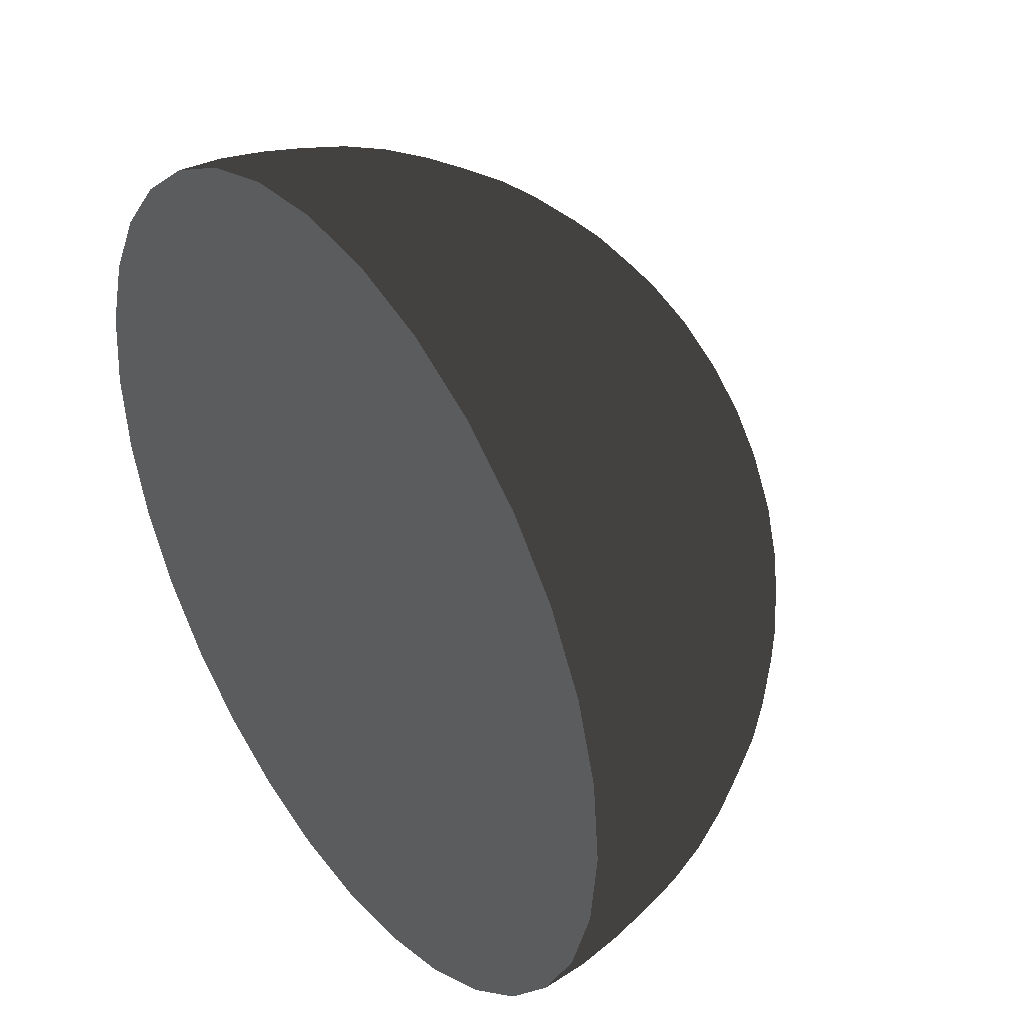
<metadata>
{"format":"obj","ext":"obj","renderer":"f3d","projection":"perspective","resolution":1024,"background":"white","views":[{"elev":39.1,"azim":54.6,"up":"+Y"}]}
</metadata>
<code>
v 0 0 -100
v 0 0 -100
v 0 0 -100
v 0 0 -100
v 0 0 -100
v 0 0 -100
v 0 0 -100
v 0 0 -100
v 0 0 -100
v -0 0 -100
v -0 0 -100
v -0 0 -100
v -0 0 -100
v -0 0 -100
v -0 0 -100
v -0 0 -100
v -0 0 -100
v -0 -0 -100
v -0 -0 -100
v -0 -0 -100
v -0 -0 -100
v -0 -0 -100
v -0 -0 -100
v -0 -0 -100
v -0 -0 -100
v 0 -0 -100
v 0 -0 -100
v 0 -0 -100
v 0 -0 -100
v 0 -0 -100
v 0 -0 -100
v 0 -0 -100
v 0 -0 -100
v 10.45 0 -99.45
v 10.25 2.039 -99.45
v 9.657 4 -99.45
v 8.691 5.807 -99.45
v 7.391 7.391 -99.45
v 5.807 8.691 -99.45
v 4 9.657 -99.45
v 2.039 10.25 -99.45
v 0 10.45 -99.45
v -2.039 10.25 -99.45
v -4 9.657 -99.45
v -5.807 8.691 -99.45
v -7.391 7.391 -99.45
v -8.691 5.807 -99.45
v -9.657 4 -99.45
v -10.25 2.039 -99.45
v -10.45 0 -99.45
v -10.25 -2.039 -99.45
v -9.657 -4 -99.45
v -8.691 -5.807 -99.45
v -7.391 -7.391 -99.45
v -5.807 -8.691 -99.45
v -4 -9.657 -99.45
v -2.039 -10.25 -99.45
v -0 -10.45 -99.45
v 2.039 -10.25 -99.45
v 4 -9.657 -99.45
v 5.807 -8.691 -99.45
v 7.391 -7.391 -99.45
v 8.691 -5.807 -99.45
v 9.657 -4 -99.45
v 10.25 -2.039 -99.45
v 10.45 -0 -99.45
v 20.79 0 -97.81
v 20.39 4.056 -97.81
v 19.21 7.956 -97.81
v 17.29 11.55 -97.81
v 14.7 14.7 -97.81
v 11.55 17.29 -97.81
v 7.956 19.21 -97.81
v 4.056 20.39 -97.81
v 0 20.79 -97.81
v -4.056 20.39 -97.81
v -7.956 19.21 -97.81
v -11.55 17.29 -97.81
v -14.7 14.7 -97.81
v -17.29 11.55 -97.81
v -19.21 7.956 -97.81
v -20.39 4.056 -97.81
v -20.79 0 -97.81
v -20.39 -4.056 -97.81
v -19.21 -7.956 -97.81
v -17.29 -11.55 -97.81
v -14.7 -14.7 -97.81
v -11.55 -17.29 -97.81
v -7.956 -19.21 -97.81
v -4.056 -20.39 -97.81
v -0 -20.79 -97.81
v 4.056 -20.39 -97.81
v 7.956 -19.21 -97.81
v 11.55 -17.29 -97.81
v 14.7 -14.7 -97.81
v 17.29 -11.55 -97.81
v 19.21 -7.956 -97.81
v 20.39 -4.056 -97.81
v 20.79 -0 -97.81
v 30.9 0 -95.11
v 30.31 6.029 -95.11
v 28.55 11.83 -95.11
v 25.69 17.17 -95.11
v 21.85 21.85 -95.11
v 17.17 25.69 -95.11
v 11.83 28.55 -95.11
v 6.029 30.31 -95.11
v 0 30.9 -95.11
v -6.029 30.31 -95.11
v -11.83 28.55 -95.11
v -17.17 25.69 -95.11
v -21.85 21.85 -95.11
v -25.69 17.17 -95.11
v -28.55 11.83 -95.11
v -30.31 6.029 -95.11
v -30.9 0 -95.11
v -30.31 -6.029 -95.11
v -28.55 -11.83 -95.11
v -25.69 -17.17 -95.11
v -21.85 -21.85 -95.11
v -17.17 -25.69 -95.11
v -11.83 -28.55 -95.11
v -6.029 -30.31 -95.11
v -0 -30.9 -95.11
v 6.029 -30.31 -95.11
v 11.83 -28.55 -95.11
v 17.17 -25.69 -95.11
v 21.85 -21.85 -95.11
v 25.69 -17.17 -95.11
v 28.55 -11.83 -95.11
v 30.31 -6.029 -95.11
v 30.9 -0 -95.11
v 40.67 0 -91.35
v 39.89 7.935 -91.35
v 37.58 15.57 -91.35
v 33.82 22.6 -91.35
v 28.76 28.76 -91.35
v 22.6 33.82 -91.35
v 15.57 37.58 -91.35
v 7.935 39.89 -91.35
v 0 40.67 -91.35
v -7.935 39.89 -91.35
v -15.57 37.58 -91.35
v -22.6 33.82 -91.35
v -28.76 28.76 -91.35
v -33.82 22.6 -91.35
v -37.58 15.57 -91.35
v -39.89 7.935 -91.35
v -40.67 0 -91.35
v -39.89 -7.935 -91.35
v -37.58 -15.57 -91.35
v -33.82 -22.6 -91.35
v -28.76 -28.76 -91.35
v -22.6 -33.82 -91.35
v -15.57 -37.58 -91.35
v -7.935 -39.89 -91.35
v -0 -40.67 -91.35
v 7.935 -39.89 -91.35
v 15.57 -37.58 -91.35
v 22.6 -33.82 -91.35
v 28.76 -28.76 -91.35
v 33.82 -22.6 -91.35
v 37.58 -15.57 -91.35
v 39.89 -7.935 -91.35
v 40.67 -0 -91.35
v 50 0 -86.6
v 49.04 9.755 -86.6
v 46.19 19.13 -86.6
v 41.57 27.78 -86.6
v 35.36 35.36 -86.6
v 27.78 41.57 -86.6
v 19.13 46.19 -86.6
v 9.755 49.04 -86.6
v 0 50 -86.6
v -9.755 49.04 -86.6
v -19.13 46.19 -86.6
v -27.78 41.57 -86.6
v -35.36 35.36 -86.6
v -41.57 27.78 -86.6
v -46.19 19.13 -86.6
v -49.04 9.755 -86.6
v -50 0 -86.6
v -49.04 -9.755 -86.6
v -46.19 -19.13 -86.6
v -41.57 -27.78 -86.6
v -35.36 -35.36 -86.6
v -27.78 -41.57 -86.6
v -19.13 -46.19 -86.6
v -9.755 -49.04 -86.6
v -0 -50 -86.6
v 9.755 -49.04 -86.6
v 19.13 -46.19 -86.6
v 27.78 -41.57 -86.6
v 35.36 -35.36 -86.6
v 41.57 -27.78 -86.6
v 46.19 -19.13 -86.6
v 49.04 -9.755 -86.6
v 50 -0 -86.6
v 58.78 0 -80.9
v 57.65 11.47 -80.9
v 54.3 22.49 -80.9
v 48.87 32.66 -80.9
v 41.56 41.56 -80.9
v 32.66 48.87 -80.9
v 22.49 54.3 -80.9
v 11.47 57.65 -80.9
v 0 58.78 -80.9
v -11.47 57.65 -80.9
v -22.49 54.3 -80.9
v -32.66 48.87 -80.9
v -41.56 41.56 -80.9
v -48.87 32.66 -80.9
v -54.3 22.49 -80.9
v -57.65 11.47 -80.9
v -58.78 0 -80.9
v -57.65 -11.47 -80.9
v -54.3 -22.49 -80.9
v -48.87 -32.66 -80.9
v -41.56 -41.56 -80.9
v -32.66 -48.87 -80.9
v -22.49 -54.3 -80.9
v -11.47 -57.65 -80.9
v -0 -58.78 -80.9
v 11.47 -57.65 -80.9
v 22.49 -54.3 -80.9
v 32.66 -48.87 -80.9
v 41.56 -41.56 -80.9
v 48.87 -32.66 -80.9
v 54.3 -22.49 -80.9
v 57.65 -11.47 -80.9
v 58.78 -0 -80.9
v 66.91 0 -74.31
v 65.63 13.05 -74.31
v 61.82 25.61 -74.31
v 55.64 37.17 -74.31
v 47.31 47.31 -74.31
v 37.17 55.64 -74.31
v 25.61 61.82 -74.31
v 13.05 65.63 -74.31
v 0 66.91 -74.31
v -13.05 65.63 -74.31
v -25.61 61.82 -74.31
v -37.17 55.64 -74.31
v -47.31 47.31 -74.31
v -55.64 37.17 -74.31
v -61.82 25.61 -74.31
v -65.63 13.05 -74.31
v -66.91 0 -74.31
v -65.63 -13.05 -74.31
v -61.82 -25.61 -74.31
v -55.64 -37.17 -74.31
v -47.31 -47.31 -74.31
v -37.17 -55.64 -74.31
v -25.61 -61.82 -74.31
v -13.05 -65.63 -74.31
v -0 -66.91 -74.31
v 13.05 -65.63 -74.31
v 25.61 -61.82 -74.31
v 37.17 -55.64 -74.31
v 47.31 -47.31 -74.31
v 55.64 -37.17 -74.31
v 61.82 -25.61 -74.31
v 65.63 -13.05 -74.31
v 66.91 -0 -74.31
v 74.31 0 -66.91
v 72.89 14.5 -66.91
v 68.66 28.44 -66.91
v 61.79 41.29 -66.91
v 52.55 52.55 -66.91
v 41.29 61.79 -66.91
v 28.44 68.66 -66.91
v 14.5 72.89 -66.91
v 0 74.31 -66.91
v -14.5 72.89 -66.91
v -28.44 68.66 -66.91
v -41.29 61.79 -66.91
v -52.55 52.55 -66.91
v -61.79 41.29 -66.91
v -68.66 28.44 -66.91
v -72.89 14.5 -66.91
v -74.31 0 -66.91
v -72.89 -14.5 -66.91
v -68.66 -28.44 -66.91
v -61.79 -41.29 -66.91
v -52.55 -52.55 -66.91
v -41.29 -61.79 -66.91
v -28.44 -68.66 -66.91
v -14.5 -72.89 -66.91
v -0 -74.31 -66.91
v 14.5 -72.89 -66.91
v 28.44 -68.66 -66.91
v 41.29 -61.79 -66.91
v 52.55 -52.55 -66.91
v 61.79 -41.29 -66.91
v 68.66 -28.44 -66.91
v 72.89 -14.5 -66.91
v 74.31 -0 -66.91
v 80.9 0 -58.78
v 79.35 15.78 -58.78
v 74.74 30.96 -58.78
v 67.27 44.95 -58.78
v 57.21 57.21 -58.78
v 44.95 67.27 -58.78
v 30.96 74.74 -58.78
v 15.78 79.35 -58.78
v 0 80.9 -58.78
v -15.78 79.35 -58.78
v -30.96 74.74 -58.78
v -44.95 67.27 -58.78
v -57.21 57.21 -58.78
v -67.27 44.95 -58.78
v -74.74 30.96 -58.78
v -79.35 15.78 -58.78
v -80.9 0 -58.78
v -79.35 -15.78 -58.78
v -74.74 -30.96 -58.78
v -67.27 -44.95 -58.78
v -57.21 -57.21 -58.78
v -44.95 -67.27 -58.78
v -30.96 -74.74 -58.78
v -15.78 -79.35 -58.78
v -0 -80.9 -58.78
v 15.78 -79.35 -58.78
v 30.96 -74.74 -58.78
v 44.95 -67.27 -58.78
v 57.21 -57.21 -58.78
v 67.27 -44.95 -58.78
v 74.74 -30.96 -58.78
v 79.35 -15.78 -58.78
v 80.9 -0 -58.78
v 86.6 0 -50
v 84.94 16.9 -50
v 80.01 33.14 -50
v 72.01 48.11 -50
v 61.24 61.24 -50
v 48.11 72.01 -50
v 33.14 80.01 -50
v 16.9 84.94 -50
v 0 86.6 -50
v -16.9 84.94 -50
v -33.14 80.01 -50
v -48.11 72.01 -50
v -61.24 61.24 -50
v -72.01 48.11 -50
v -80.01 33.14 -50
v -84.94 16.9 -50
v -86.6 0 -50
v -84.94 -16.9 -50
v -80.01 -33.14 -50
v -72.01 -48.11 -50
v -61.24 -61.24 -50
v -48.11 -72.01 -50
v -33.14 -80.01 -50
v -16.9 -84.94 -50
v -0 -86.6 -50
v 16.9 -84.94 -50
v 33.14 -80.01 -50
v 48.11 -72.01 -50
v 61.24 -61.24 -50
v 72.01 -48.11 -50
v 80.01 -33.14 -50
v 84.94 -16.9 -50
v 86.6 -0 -50
v 91.35 0 -40.67
v 89.6 17.82 -40.67
v 84.4 34.96 -40.67
v 75.96 50.75 -40.67
v 64.6 64.6 -40.67
v 50.75 75.96 -40.67
v 34.96 84.4 -40.67
v 17.82 89.6 -40.67
v 0 91.35 -40.67
v -17.82 89.6 -40.67
v -34.96 84.4 -40.67
v -50.75 75.96 -40.67
v -64.6 64.6 -40.67
v -75.96 50.75 -40.67
v -84.4 34.96 -40.67
v -89.6 17.82 -40.67
v -91.35 0 -40.67
v -89.6 -17.82 -40.67
v -84.4 -34.96 -40.67
v -75.96 -50.75 -40.67
v -64.6 -64.6 -40.67
v -50.75 -75.96 -40.67
v -34.96 -84.4 -40.67
v -17.82 -89.6 -40.67
v -0 -91.35 -40.67
v 17.82 -89.6 -40.67
v 34.96 -84.4 -40.67
v 50.75 -75.96 -40.67
v 64.6 -64.6 -40.67
v 75.96 -50.75 -40.67
v 84.4 -34.96 -40.67
v 89.6 -17.82 -40.67
v 91.35 -0 -40.67
v 95.11 0 -30.9
v 93.28 18.55 -30.9
v 87.87 36.4 -30.9
v 79.08 52.84 -30.9
v 67.25 67.25 -30.9
v 52.84 79.08 -30.9
v 36.4 87.87 -30.9
v 18.55 93.28 -30.9
v 0 95.11 -30.9
v -18.55 93.28 -30.9
v -36.4 87.87 -30.9
v -52.84 79.08 -30.9
v -67.25 67.25 -30.9
v -79.08 52.84 -30.9
v -87.87 36.4 -30.9
v -93.28 18.55 -30.9
v -95.11 0 -30.9
v -93.28 -18.55 -30.9
v -87.87 -36.4 -30.9
v -79.08 -52.84 -30.9
v -67.25 -67.25 -30.9
v -52.84 -79.08 -30.9
v -36.4 -87.87 -30.9
v -18.55 -93.28 -30.9
v -0 -95.11 -30.9
v 18.55 -93.28 -30.9
v 36.4 -87.87 -30.9
v 52.84 -79.08 -30.9
v 67.25 -67.25 -30.9
v 79.08 -52.84 -30.9
v 87.87 -36.4 -30.9
v 93.28 -18.55 -30.9
v 95.11 -0 -30.9
v 97.81 0 -20.79
v 95.94 19.08 -20.79
v 90.37 37.43 -20.79
v 81.33 54.34 -20.79
v 69.17 69.17 -20.79
v 54.34 81.33 -20.79
v 37.43 90.37 -20.79
v 19.08 95.94 -20.79
v 0 97.81 -20.79
v -19.08 95.94 -20.79
v -37.43 90.37 -20.79
v -54.34 81.33 -20.79
v -69.17 69.17 -20.79
v -81.33 54.34 -20.79
v -90.37 37.43 -20.79
v -95.94 19.08 -20.79
v -97.81 0 -20.79
v -95.94 -19.08 -20.79
v -90.37 -37.43 -20.79
v -81.33 -54.34 -20.79
v -69.17 -69.17 -20.79
v -54.34 -81.33 -20.79
v -37.43 -90.37 -20.79
v -19.08 -95.94 -20.79
v -0 -97.81 -20.79
v 19.08 -95.94 -20.79
v 37.43 -90.37 -20.79
v 54.34 -81.33 -20.79
v 69.17 -69.17 -20.79
v 81.33 -54.34 -20.79
v 90.37 -37.43 -20.79
v 95.94 -19.08 -20.79
v 97.81 -0 -20.79
v 99.45 0 -10.45
v 97.54 19.4 -10.45
v 91.88 38.06 -10.45
v 82.69 55.25 -10.45
v 70.32 70.32 -10.45
v 55.25 82.69 -10.45
v 38.06 91.88 -10.45
v 19.4 97.54 -10.45
v 0 99.45 -10.45
v -19.4 97.54 -10.45
v -38.06 91.88 -10.45
v -55.25 82.69 -10.45
v -70.32 70.32 -10.45
v -82.69 55.25 -10.45
v -91.88 38.06 -10.45
v -97.54 19.4 -10.45
v -99.45 0 -10.45
v -97.54 -19.4 -10.45
v -91.88 -38.06 -10.45
v -82.69 -55.25 -10.45
v -70.32 -70.32 -10.45
v -55.25 -82.69 -10.45
v -38.06 -91.88 -10.45
v -19.4 -97.54 -10.45
v -0 -99.45 -10.45
v 19.4 -97.54 -10.45
v 38.06 -91.88 -10.45
v 55.25 -82.69 -10.45
v 70.32 -70.32 -10.45
v 82.69 -55.25 -10.45
v 91.88 -38.06 -10.45
v 97.54 -19.4 -10.45
v 99.45 -0 -10.45
v 100 0 -0
v 98.08 19.51 -0
v 92.39 38.27 -0
v 83.15 55.56 -0
v 70.71 70.71 -0
v 55.56 83.15 -0
v 38.27 92.39 -0
v 19.51 98.08 -0
v 0 100 -0
v -19.51 98.08 -0
v -38.27 92.39 -0
v -55.56 83.15 -0
v -70.71 70.71 -0
v -83.15 55.56 -0
v -92.39 38.27 -0
v -98.08 19.51 -0
v -100 0 -0
v -98.08 -19.51 -0
v -92.39 -38.27 -0
v -83.15 -55.56 -0
v -70.71 -70.71 -0
v -55.56 -83.15 -0
v -38.27 -92.39 -0
v -19.51 -98.08 -0
v -0 -100 -0
v 19.51 -98.08 -0
v 38.27 -92.39 -0
v 55.56 -83.15 -0
v 70.71 -70.71 -0
v 83.15 -55.56 -0
v 92.39 -38.27 -0
v 98.08 -19.51 -0
v 100 -0 -0
f 2 1 34 35
f 3 2 35 36
f 4 3 36 37
f 5 4 37 38
f 6 5 38 39
f 7 6 39 40
f 8 7 40 41
f 9 8 41 42
f 10 9 42 43
f 11 10 43 44
f 12 11 44 45
f 13 12 45 46
f 14 13 46 47
f 15 14 47 48
f 16 15 48 49
f 17 16 49 50
f 18 17 50 51
f 19 18 51 52
f 20 19 52 53
f 21 20 53 54
f 22 21 54 55
f 23 22 55 56
f 24 23 56 57
f 25 24 57 58
f 26 25 58 59
f 27 26 59 60
f 28 27 60 61
f 29 28 61 62
f 30 29 62 63
f 31 30 63 64
f 32 31 64 65
f 33 32 65 66
f 35 34 67 68
f 36 35 68 69
f 37 36 69 70
f 38 37 70 71
f 39 38 71 72
f 40 39 72 73
f 41 40 73 74
f 42 41 74 75
f 43 42 75 76
f 44 43 76 77
f 45 44 77 78
f 46 45 78 79
f 47 46 79 80
f 48 47 80 81
f 49 48 81 82
f 50 49 82 83
f 51 50 83 84
f 52 51 84 85
f 53 52 85 86
f 54 53 86 87
f 55 54 87 88
f 56 55 88 89
f 57 56 89 90
f 58 57 90 91
f 59 58 91 92
f 60 59 92 93
f 61 60 93 94
f 62 61 94 95
f 63 62 95 96
f 64 63 96 97
f 65 64 97 98
f 66 65 98 99
f 68 67 100 101
f 69 68 101 102
f 70 69 102 103
f 71 70 103 104
f 72 71 104 105
f 73 72 105 106
f 74 73 106 107
f 75 74 107 108
f 76 75 108 109
f 77 76 109 110
f 78 77 110 111
f 79 78 111 112
f 80 79 112 113
f 81 80 113 114
f 82 81 114 115
f 83 82 115 116
f 84 83 116 117
f 85 84 117 118
f 86 85 118 119
f 87 86 119 120
f 88 87 120 121
f 89 88 121 122
f 90 89 122 123
f 91 90 123 124
f 92 91 124 125
f 93 92 125 126
f 94 93 126 127
f 95 94 127 128
f 96 95 128 129
f 97 96 129 130
f 98 97 130 131
f 99 98 131 132
f 101 100 133 134
f 102 101 134 135
f 103 102 135 136
f 104 103 136 137
f 105 104 137 138
f 106 105 138 139
f 107 106 139 140
f 108 107 140 141
f 109 108 141 142
f 110 109 142 143
f 111 110 143 144
f 112 111 144 145
f 113 112 145 146
f 114 113 146 147
f 115 114 147 148
f 116 115 148 149
f 117 116 149 150
f 118 117 150 151
f 119 118 151 152
f 120 119 152 153
f 121 120 153 154
f 122 121 154 155
f 123 122 155 156
f 124 123 156 157
f 125 124 157 158
f 126 125 158 159
f 127 126 159 160
f 128 127 160 161
f 129 128 161 162
f 130 129 162 163
f 131 130 163 164
f 132 131 164 165
f 134 133 166 167
f 135 134 167 168
f 136 135 168 169
f 137 136 169 170
f 138 137 170 171
f 139 138 171 172
f 140 139 172 173
f 141 140 173 174
f 142 141 174 175
f 143 142 175 176
f 144 143 176 177
f 145 144 177 178
f 146 145 178 179
f 147 146 179 180
f 148 147 180 181
f 149 148 181 182
f 150 149 182 183
f 151 150 183 184
f 152 151 184 185
f 153 152 185 186
f 154 153 186 187
f 155 154 187 188
f 156 155 188 189
f 157 156 189 190
f 158 157 190 191
f 159 158 191 192
f 160 159 192 193
f 161 160 193 194
f 162 161 194 195
f 163 162 195 196
f 164 163 196 197
f 165 164 197 198
f 167 166 199 200
f 168 167 200 201
f 169 168 201 202
f 170 169 202 203
f 171 170 203 204
f 172 171 204 205
f 173 172 205 206
f 174 173 206 207
f 175 174 207 208
f 176 175 208 209
f 177 176 209 210
f 178 177 210 211
f 179 178 211 212
f 180 179 212 213
f 181 180 213 214
f 182 181 214 215
f 183 182 215 216
f 184 183 216 217
f 185 184 217 218
f 186 185 218 219
f 187 186 219 220
f 188 187 220 221
f 189 188 221 222
f 190 189 222 223
f 191 190 223 224
f 192 191 224 225
f 193 192 225 226
f 194 193 226 227
f 195 194 227 228
f 196 195 228 229
f 197 196 229 230
f 198 197 230 231
f 200 199 232 233
f 201 200 233 234
f 202 201 234 235
f 203 202 235 236
f 204 203 236 237
f 205 204 237 238
f 206 205 238 239
f 207 206 239 240
f 208 207 240 241
f 209 208 241 242
f 210 209 242 243
f 211 210 243 244
f 212 211 244 245
f 213 212 245 246
f 214 213 246 247
f 215 214 247 248
f 216 215 248 249
f 217 216 249 250
f 218 217 250 251
f 219 218 251 252
f 220 219 252 253
f 221 220 253 254
f 222 221 254 255
f 223 222 255 256
f 224 223 256 257
f 225 224 257 258
f 226 225 258 259
f 227 226 259 260
f 228 227 260 261
f 229 228 261 262
f 230 229 262 263
f 231 230 263 264
f 233 232 265 266
f 234 233 266 267
f 235 234 267 268
f 236 235 268 269
f 237 236 269 270
f 238 237 270 271
f 239 238 271 272
f 240 239 272 273
f 241 240 273 274
f 242 241 274 275
f 243 242 275 276
f 244 243 276 277
f 245 244 277 278
f 246 245 278 279
f 247 246 279 280
f 248 247 280 281
f 249 248 281 282
f 250 249 282 283
f 251 250 283 284
f 252 251 284 285
f 253 252 285 286
f 254 253 286 287
f 255 254 287 288
f 256 255 288 289
f 257 256 289 290
f 258 257 290 291
f 259 258 291 292
f 260 259 292 293
f 261 260 293 294
f 262 261 294 295
f 263 262 295 296
f 264 263 296 297
f 266 265 298 299
f 267 266 299 300
f 268 267 300 301
f 269 268 301 302
f 270 269 302 303
f 271 270 303 304
f 272 271 304 305
f 273 272 305 306
f 274 273 306 307
f 275 274 307 308
f 276 275 308 309
f 277 276 309 310
f 278 277 310 311
f 279 278 311 312
f 280 279 312 313
f 281 280 313 314
f 282 281 314 315
f 283 282 315 316
f 284 283 316 317
f 285 284 317 318
f 286 285 318 319
f 287 286 319 320
f 288 287 320 321
f 289 288 321 322
f 290 289 322 323
f 291 290 323 324
f 292 291 324 325
f 293 292 325 326
f 294 293 326 327
f 295 294 327 328
f 296 295 328 329
f 297 296 329 330
f 299 298 331 332
f 300 299 332 333
f 301 300 333 334
f 302 301 334 335
f 303 302 335 336
f 304 303 336 337
f 305 304 337 338
f 306 305 338 339
f 307 306 339 340
f 308 307 340 341
f 309 308 341 342
f 310 309 342 343
f 311 310 343 344
f 312 311 344 345
f 313 312 345 346
f 314 313 346 347
f 315 314 347 348
f 316 315 348 349
f 317 316 349 350
f 318 317 350 351
f 319 318 351 352
f 320 319 352 353
f 321 320 353 354
f 322 321 354 355
f 323 322 355 356
f 324 323 356 357
f 325 324 357 358
f 326 325 358 359
f 327 326 359 360
f 328 327 360 361
f 329 328 361 362
f 330 329 362 363
f 332 331 364 365
f 333 332 365 366
f 334 333 366 367
f 335 334 367 368
f 336 335 368 369
f 337 336 369 370
f 338 337 370 371
f 339 338 371 372
f 340 339 372 373
f 341 340 373 374
f 342 341 374 375
f 343 342 375 376
f 344 343 376 377
f 345 344 377 378
f 346 345 378 379
f 347 346 379 380
f 348 347 380 381
f 349 348 381 382
f 350 349 382 383
f 351 350 383 384
f 352 351 384 385
f 353 352 385 386
f 354 353 386 387
f 355 354 387 388
f 356 355 388 389
f 357 356 389 390
f 358 357 390 391
f 359 358 391 392
f 360 359 392 393
f 361 360 393 394
f 362 361 394 395
f 363 362 395 396
f 365 364 397 398
f 366 365 398 399
f 367 366 399 400
f 368 367 400 401
f 369 368 401 402
f 370 369 402 403
f 371 370 403 404
f 372 371 404 405
f 373 372 405 406
f 374 373 406 407
f 375 374 407 408
f 376 375 408 409
f 377 376 409 410
f 378 377 410 411
f 379 378 411 412
f 380 379 412 413
f 381 380 413 414
f 382 381 414 415
f 383 382 415 416
f 384 383 416 417
f 385 384 417 418
f 386 385 418 419
f 387 386 419 420
f 388 387 420 421
f 389 388 421 422
f 390 389 422 423
f 391 390 423 424
f 392 391 424 425
f 393 392 425 426
f 394 393 426 427
f 395 394 427 428
f 396 395 428 429
f 398 397 430 431
f 399 398 431 432
f 400 399 432 433
f 401 400 433 434
f 402 401 434 435
f 403 402 435 436
f 404 403 436 437
f 405 404 437 438
f 406 405 438 439
f 407 406 439 440
f 408 407 440 441
f 409 408 441 442
f 410 409 442 443
f 411 410 443 444
f 412 411 444 445
f 413 412 445 446
f 414 413 446 447
f 415 414 447 448
f 416 415 448 449
f 417 416 449 450
f 418 417 450 451
f 419 418 451 452
f 420 419 452 453
f 421 420 453 454
f 422 421 454 455
f 423 422 455 456
f 424 423 456 457
f 425 424 457 458
f 426 425 458 459
f 427 426 459 460
f 428 427 460 461
f 429 428 461 462
f 431 430 463 464
f 432 431 464 465
f 433 432 465 466
f 434 433 466 467
f 435 434 467 468
f 436 435 468 469
f 437 436 469 470
f 438 437 470 471
f 439 438 471 472
f 440 439 472 473
f 441 440 473 474
f 442 441 474 475
f 443 442 475 476
f 444 443 476 477
f 445 444 477 478
f 446 445 478 479
f 447 446 479 480
f 448 447 480 481
f 449 448 481 482
f 450 449 482 483
f 451 450 483 484
f 452 451 484 485
f 453 452 485 486
f 454 453 486 487
f 455 454 487 488
f 456 455 488 489
f 457 456 489 490
f 458 457 490 491
f 459 458 491 492
f 460 459 492 493
f 461 460 493 494
f 462 461 494 495
f 464 463 496 497
f 465 464 497 498
f 466 465 498 499
f 467 466 499 500
f 468 467 500 501
f 469 468 501 502
f 470 469 502 503
f 471 470 503 504
f 472 471 504 505
f 473 472 505 506
f 474 473 506 507
f 475 474 507 508
f 476 475 508 509
f 477 476 509 510
f 478 477 510 511
f 479 478 511 512
f 480 479 512 513
f 481 480 513 514
f 482 481 514 515
f 483 482 515 516
f 484 483 516 517
f 485 484 517 518
f 486 485 518 519
f 487 486 519 520
f 488 487 520 521
f 489 488 521 522
f 490 489 522 523
f 491 490 523 524
f 492 491 524 525
f 493 492 525 526
f 494 493 526 527
f 495 494 527 528

</code>
